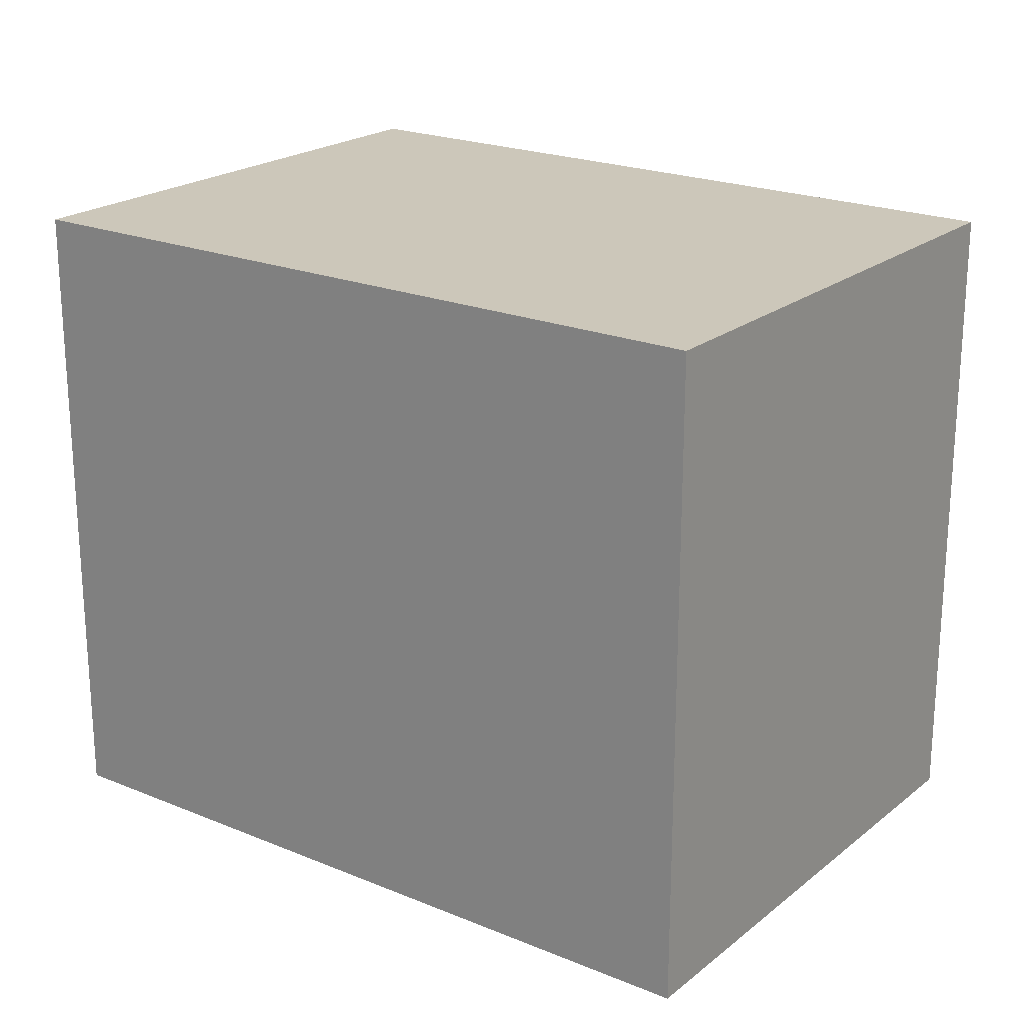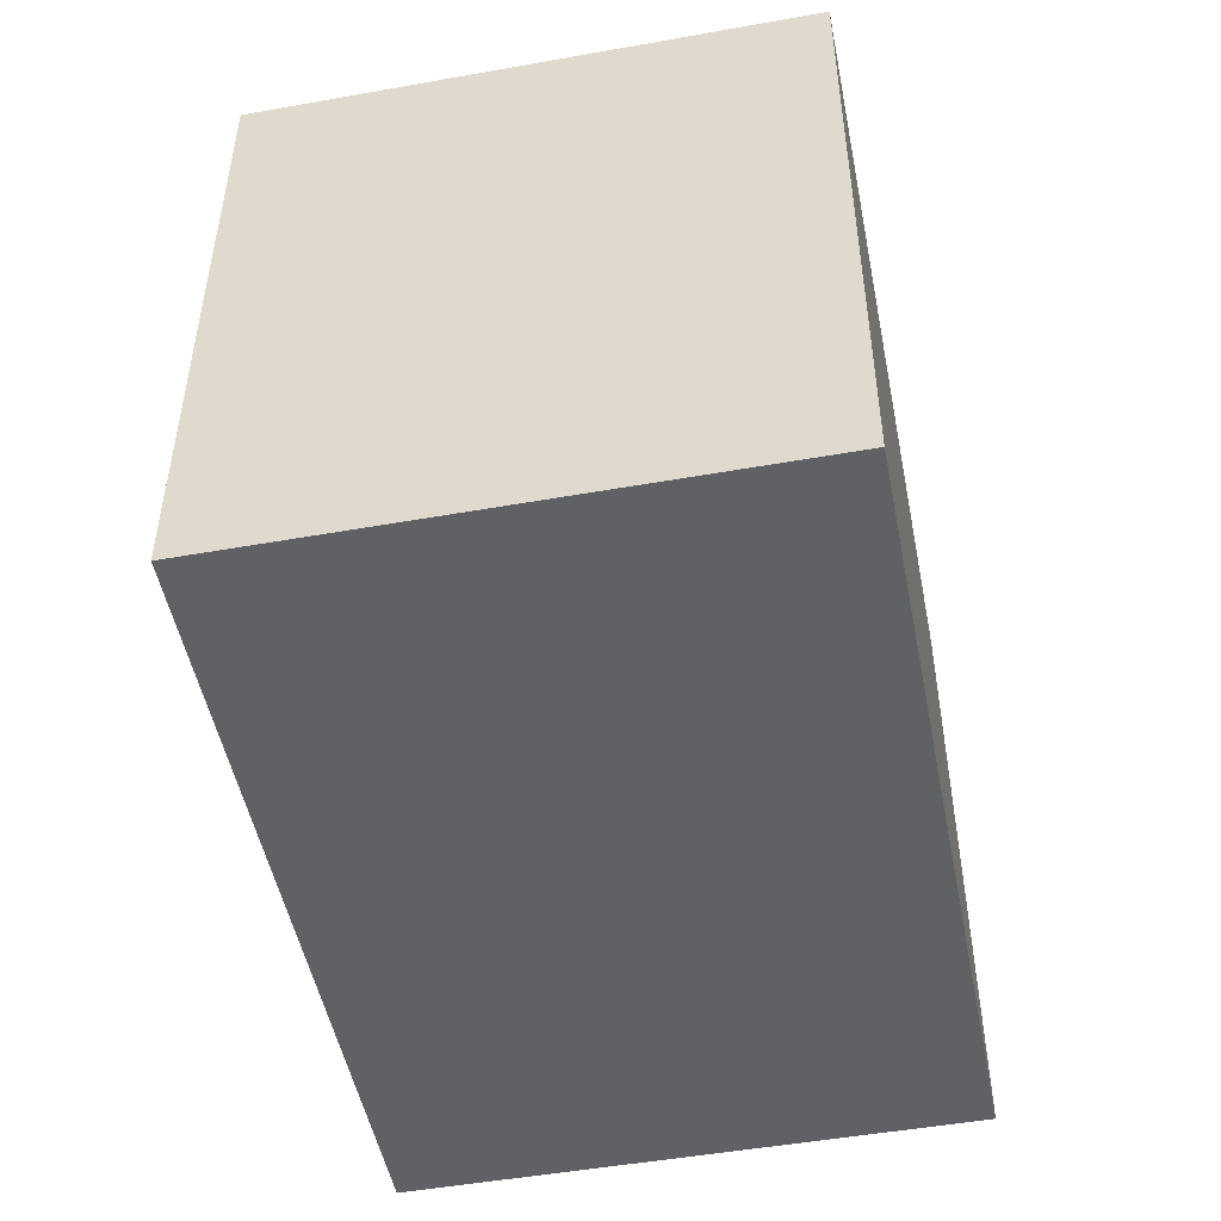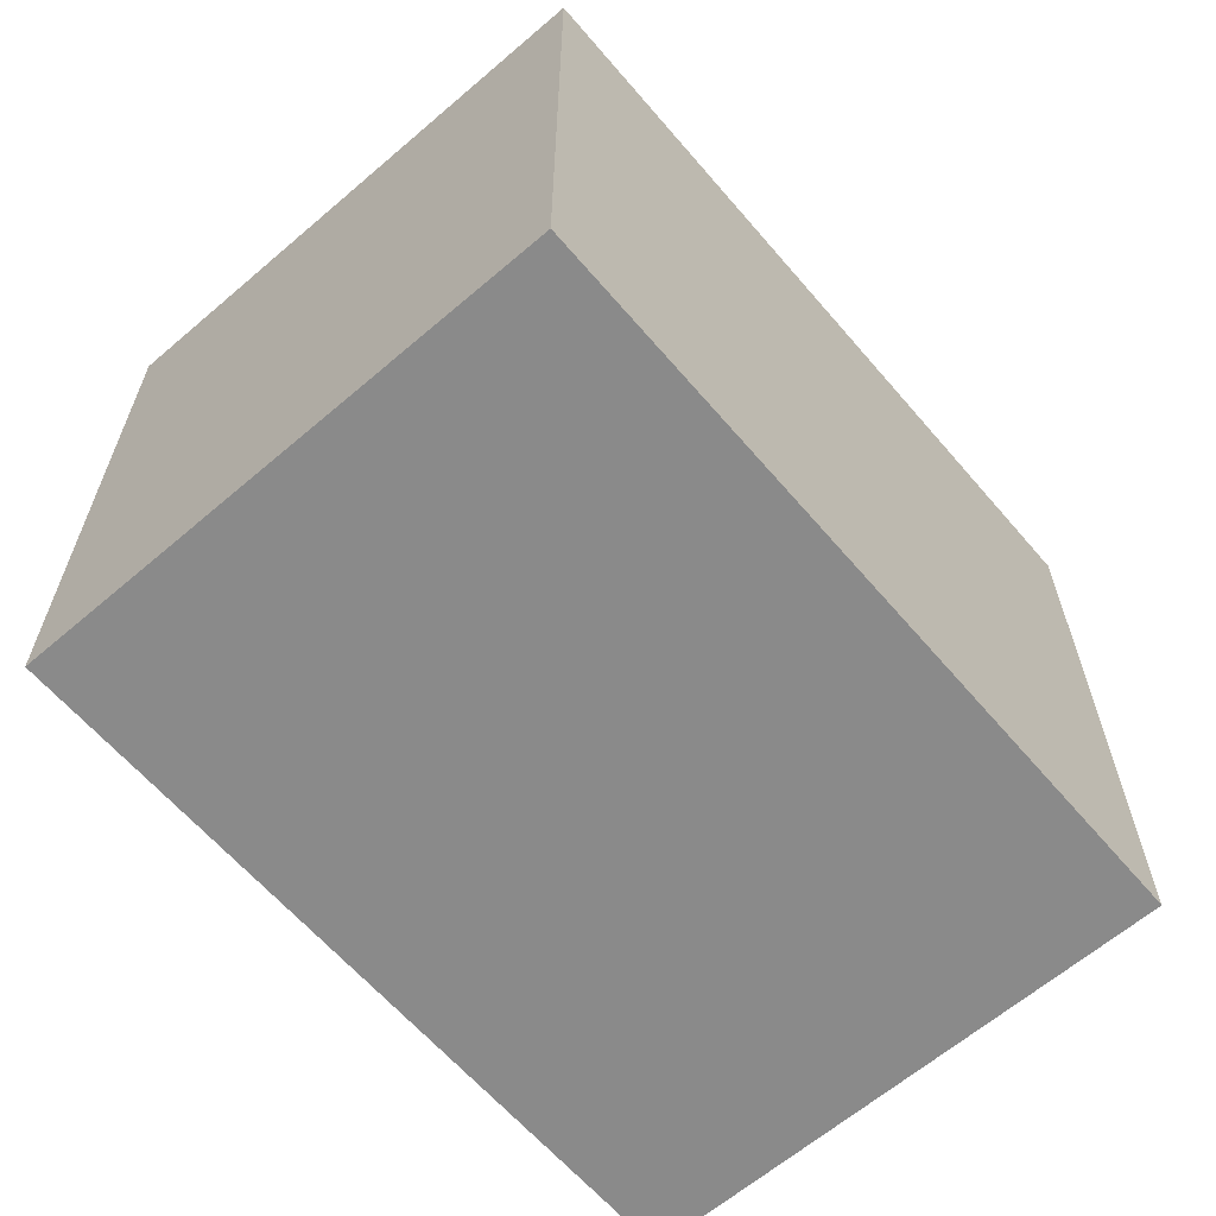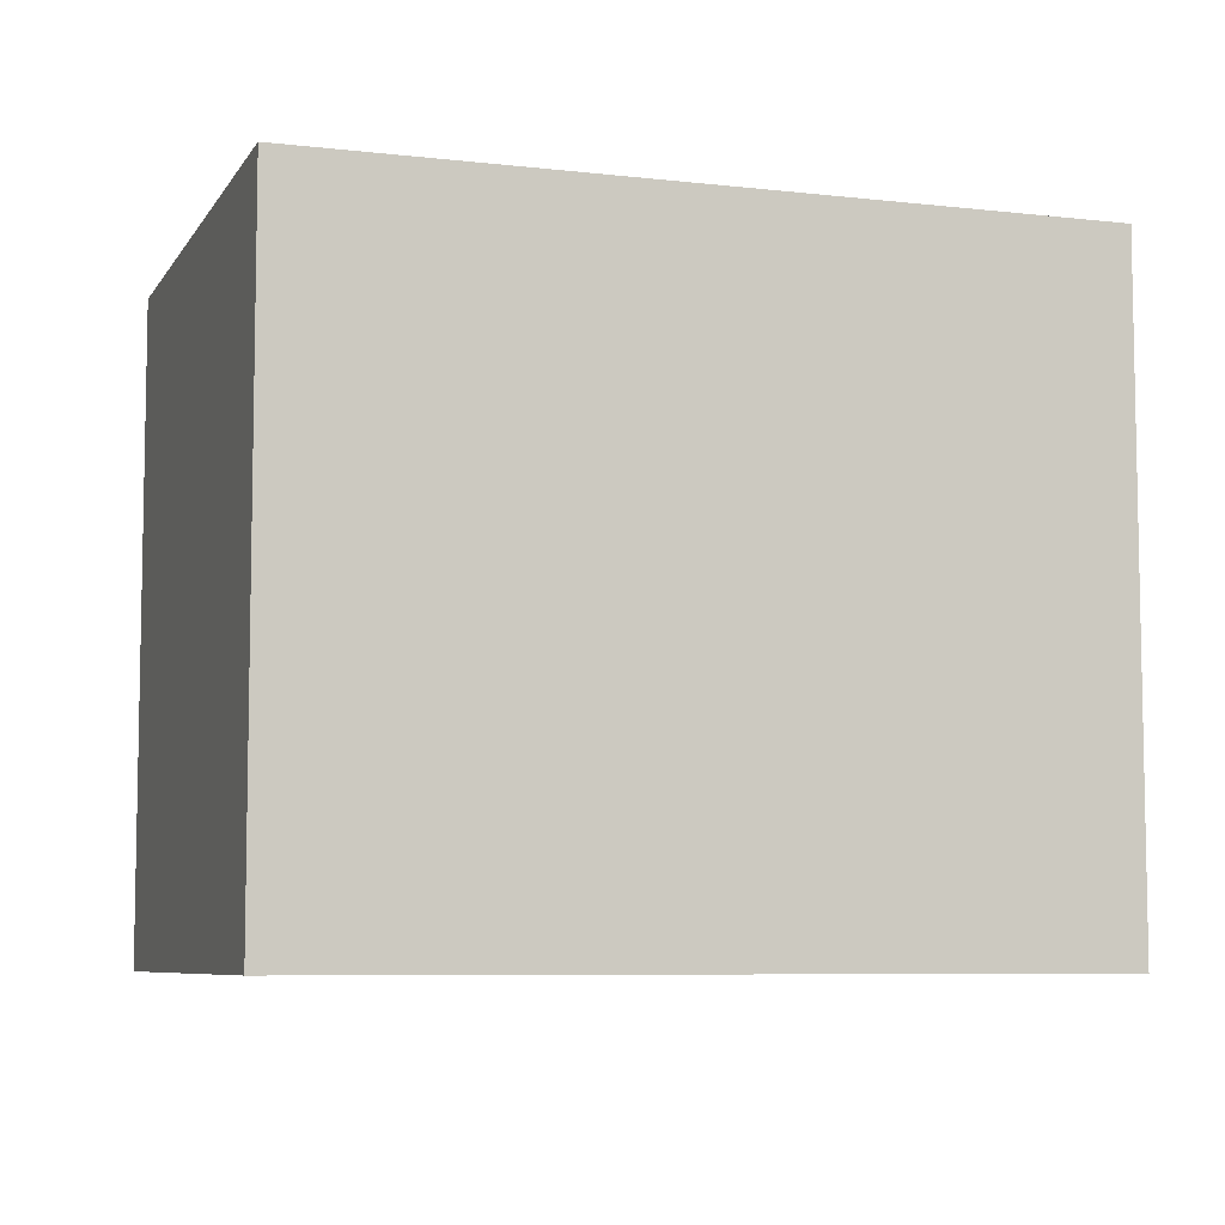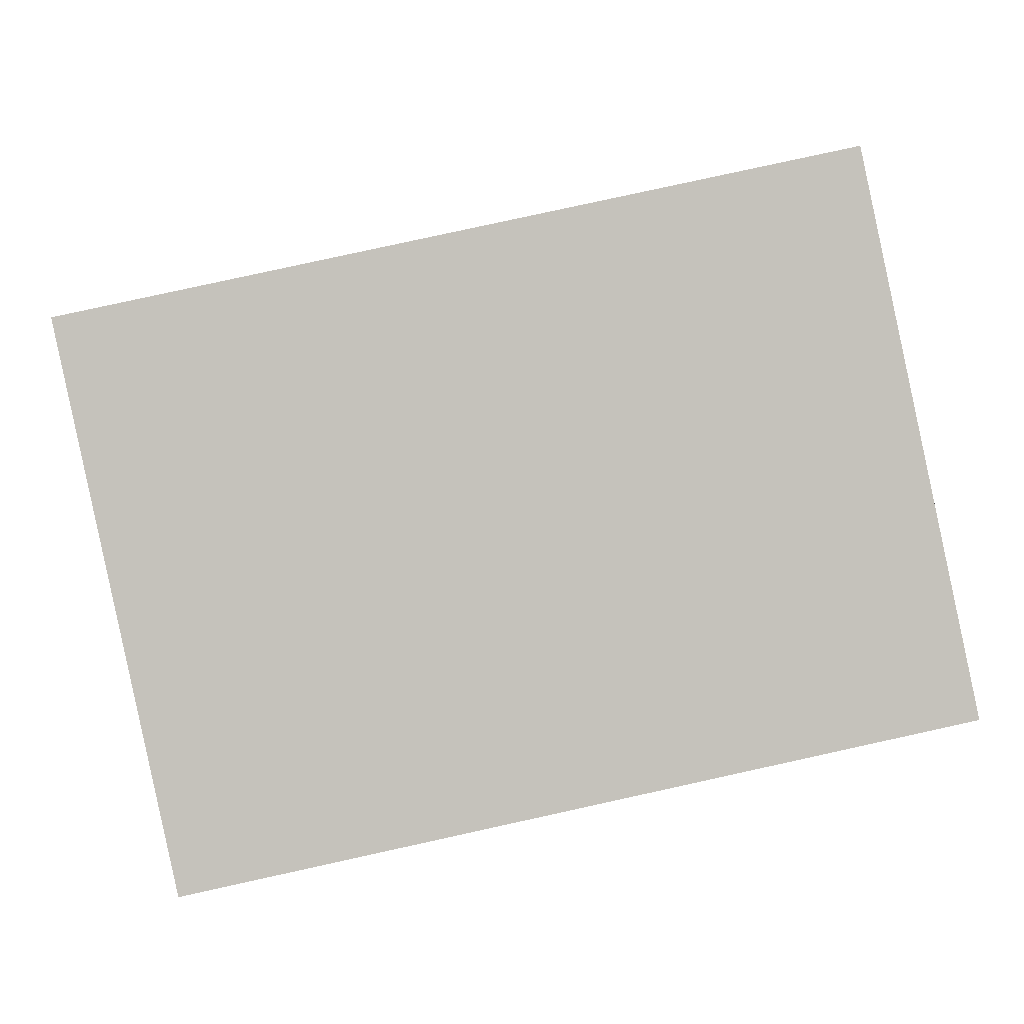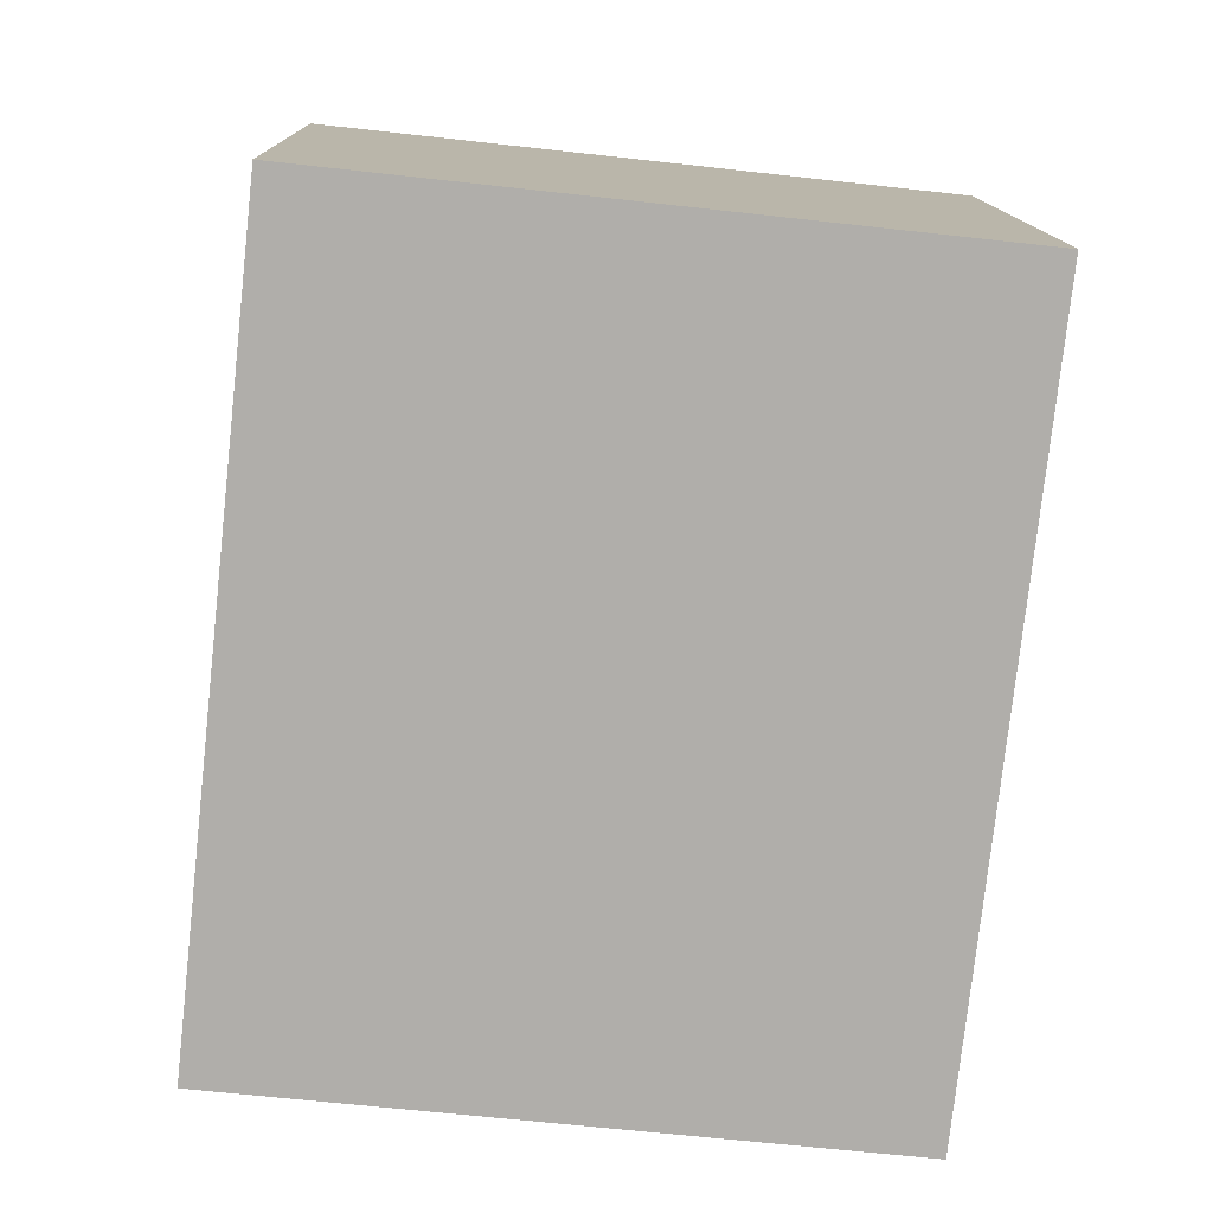
<metadata>
{"format":"obj","ext":"obj","renderer":"f3d","projection":"perspective","resolution":1024,"background":"white","views":[{"elev":21.5,"azim":-131.6,"up":"+Y"},{"elev":-49.5,"azim":-66.8,"up":"+Y"},{"elev":-63.5,"azim":142.9,"up":"+Y"},{"elev":-7.1,"azim":-6.4,"up":"+Y"},{"elev":1.7,"azim":179.0,"up":"+Z"},{"elev":-65.2,"azim":-96.4,"up":"+Z"}]}
</metadata>
<code>
v  0.937 13.49 -0.206
v  17.33 13.49 4.499
v  15.64 13.49 -3.432
v  0 13.49 8.258e-16
v  0.937 13.49 4.389
v  1.278 13.49 5.986
v  2.386 13.49 11.18
v  18.05 13.49 7.838
v  18.05 -4.799e-16 7.838
v  15.64 2.101e-16 -3.432
v  17.33 -2.755e-16 4.499
v  0.937 1.261e-17 -0.206
v  0 0 0
v  0.937 -2.687e-16 4.389
v  1.278 -3.665e-16 5.986
v  2.386 -6.843e-16 11.18
g defaultobject
f 1 2 3
f 2 1 4
f 2 4 5
f 2 5 6
f 2 6 7
f 2 7 8
f 9 2 8
f 2 9 3
f 3 9 10
f 10 9 11
f 10 1 3
f 1 10 12
f 1 12 4
f 4 12 13
f 13 5 4
f 5 13 6
f 6 13 7
f 7 13 14
f 7 14 15
f 7 15 16
f 16 8 7
f 8 16 9
f 12 14 13
f 14 12 10
f 14 10 15
f 15 10 16
f 16 10 11
f 16 11 9

</code>
